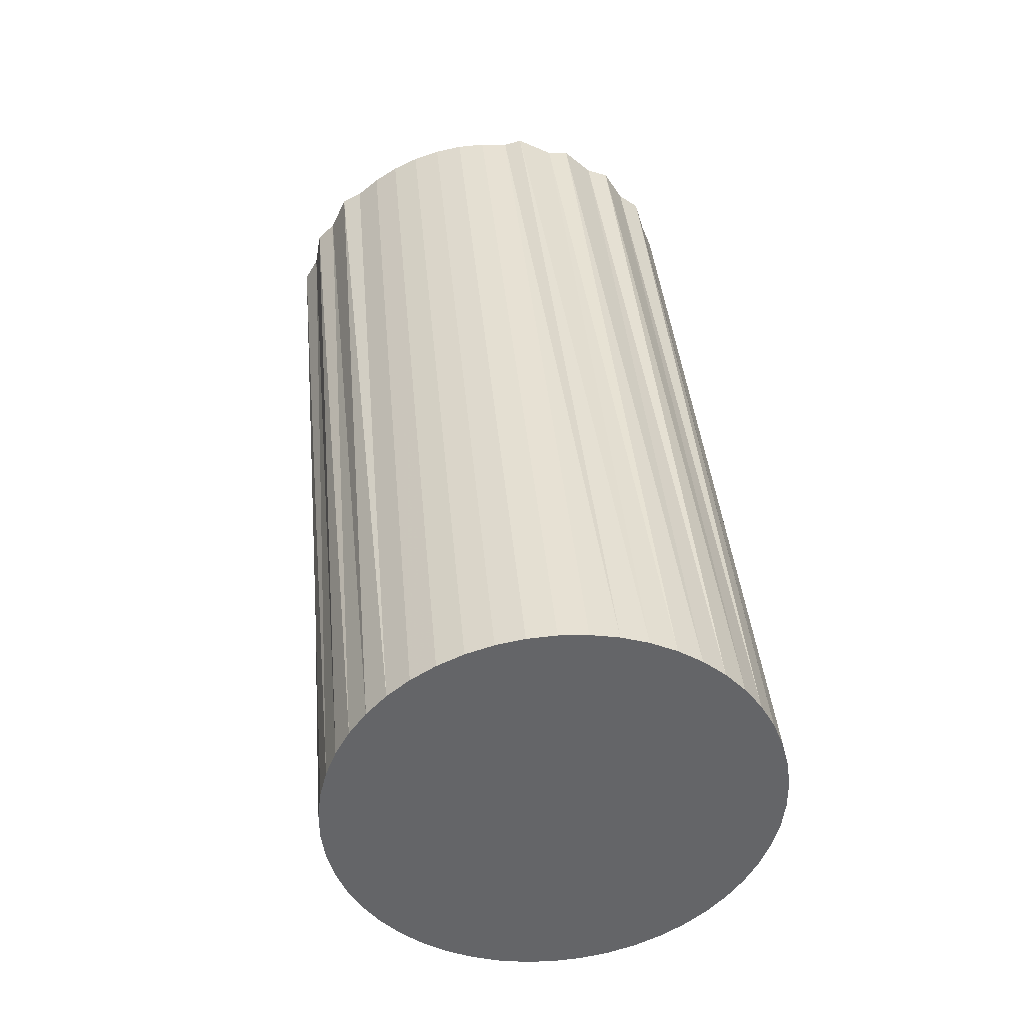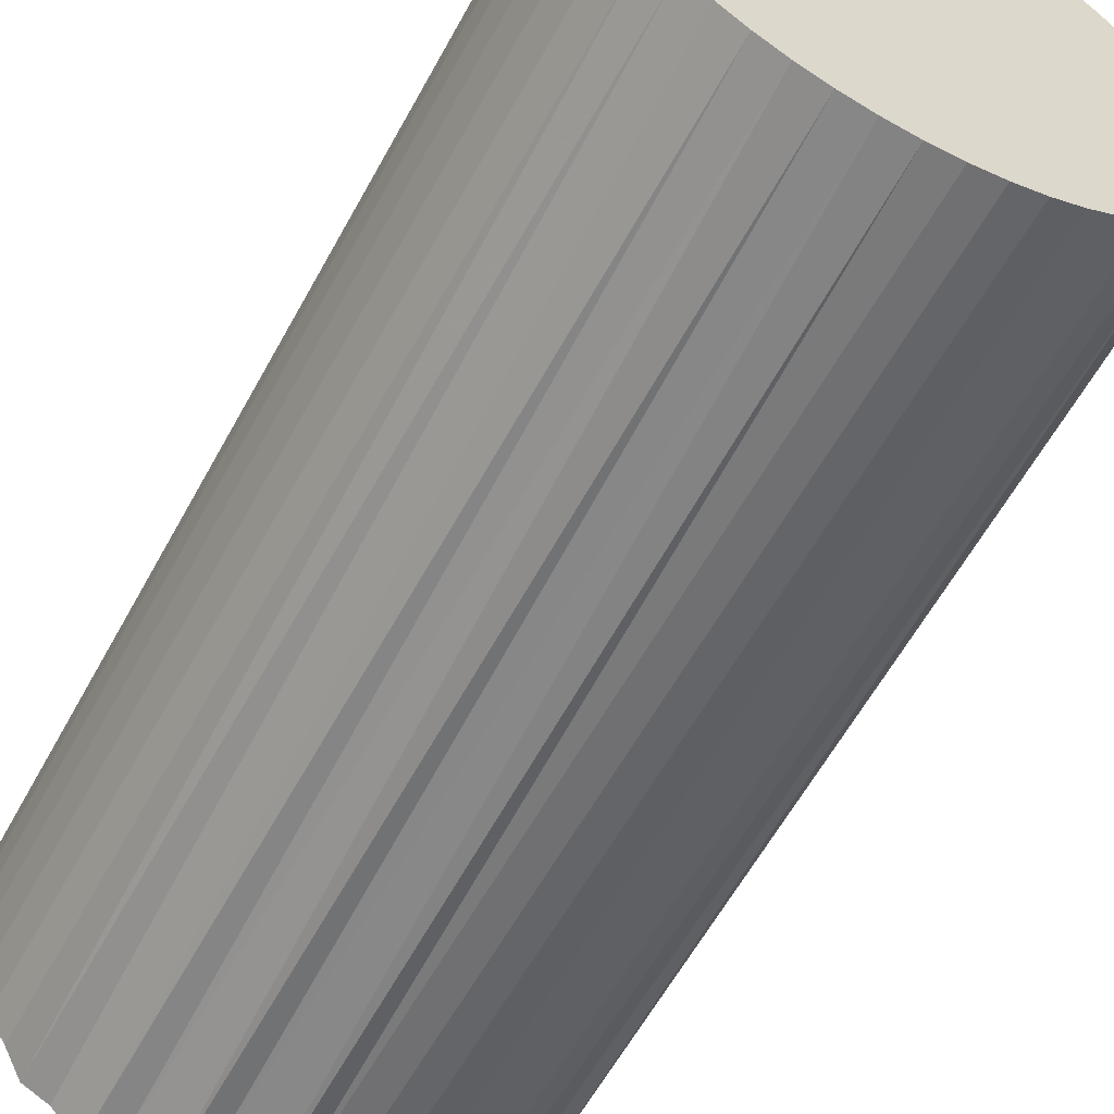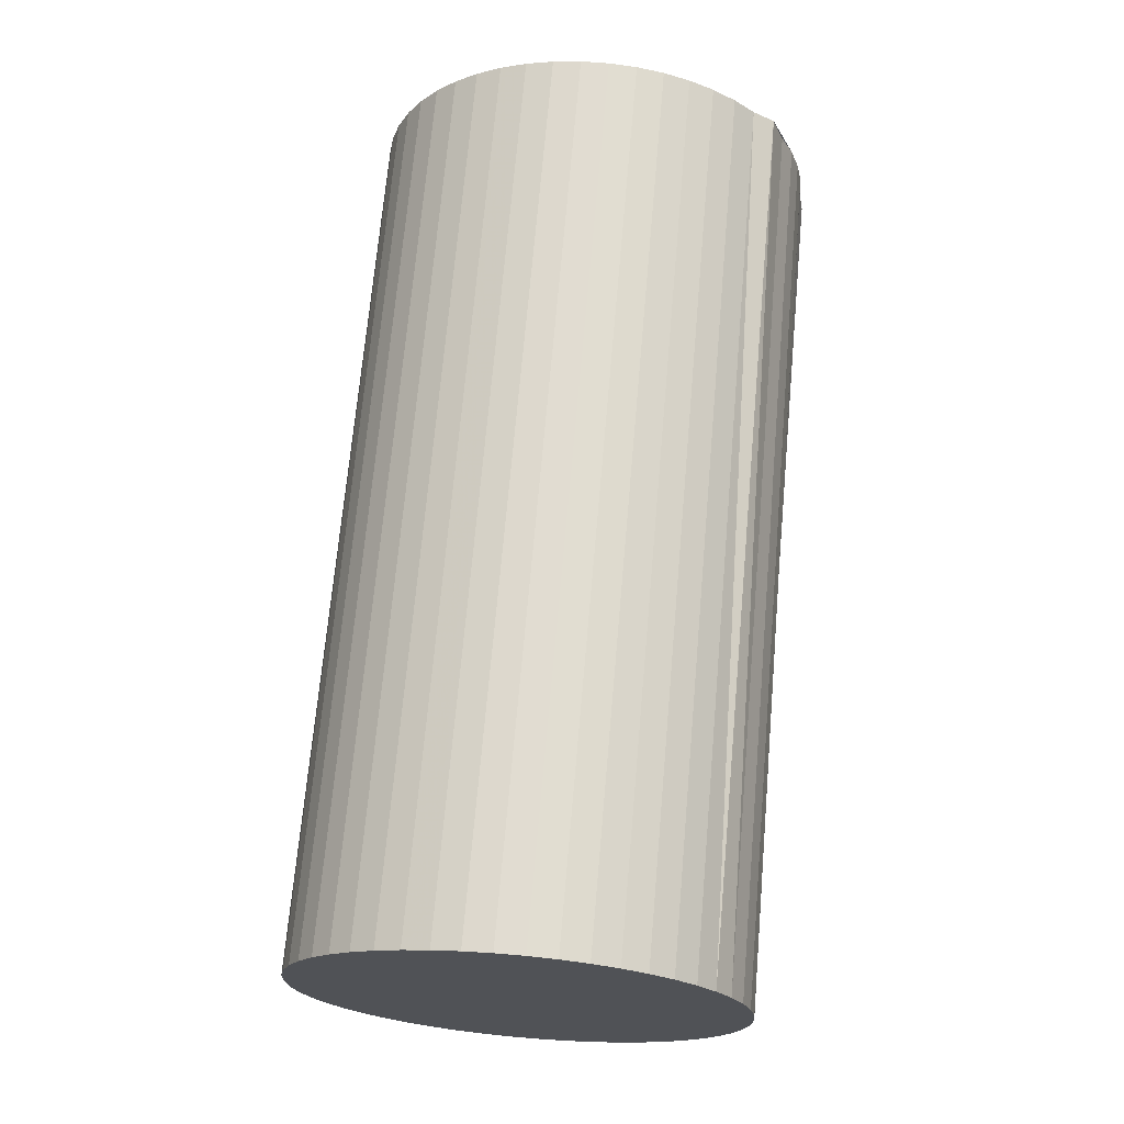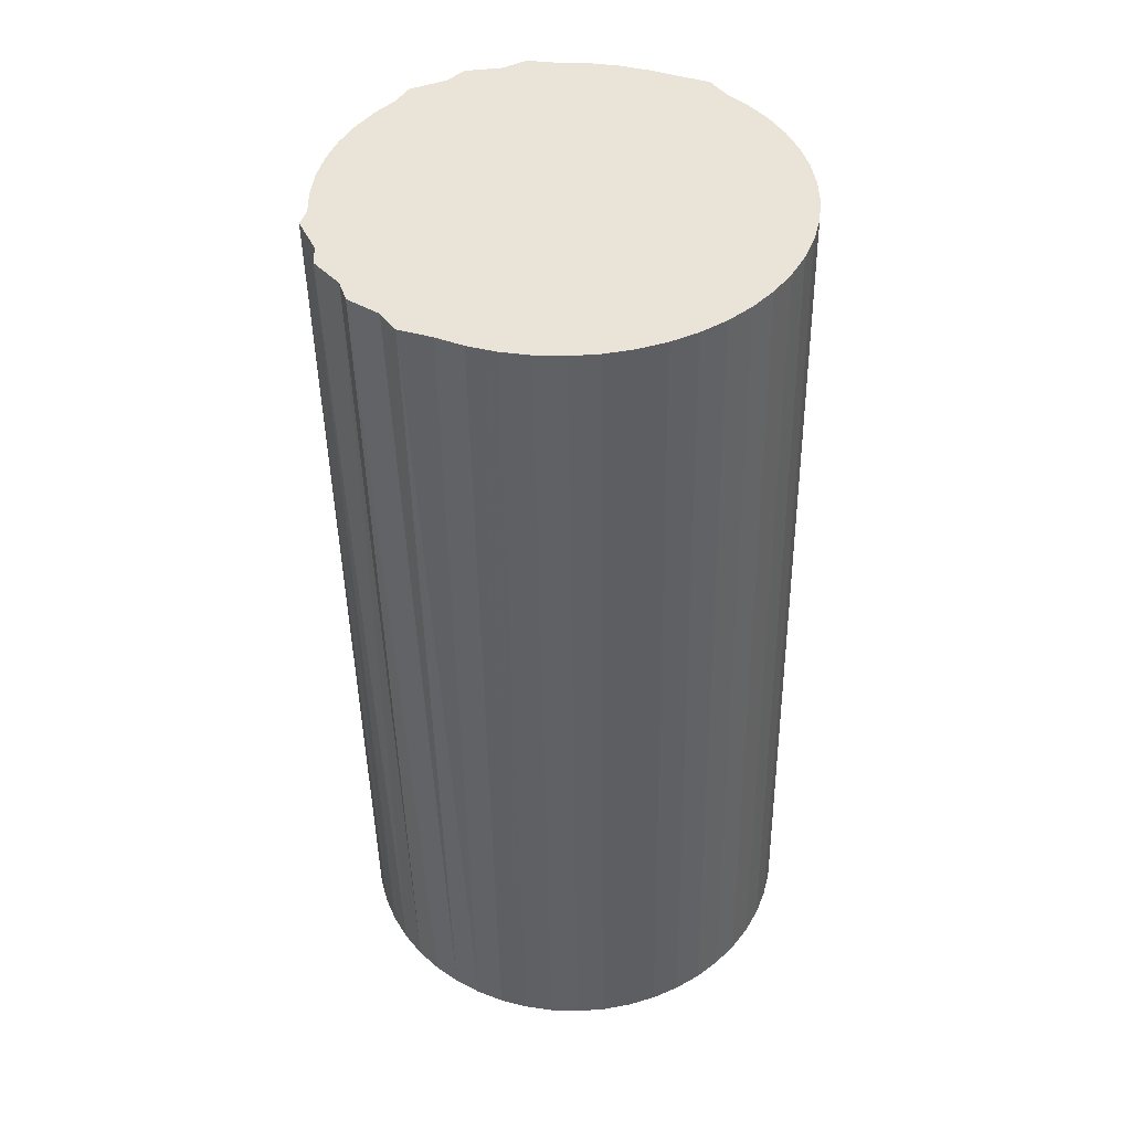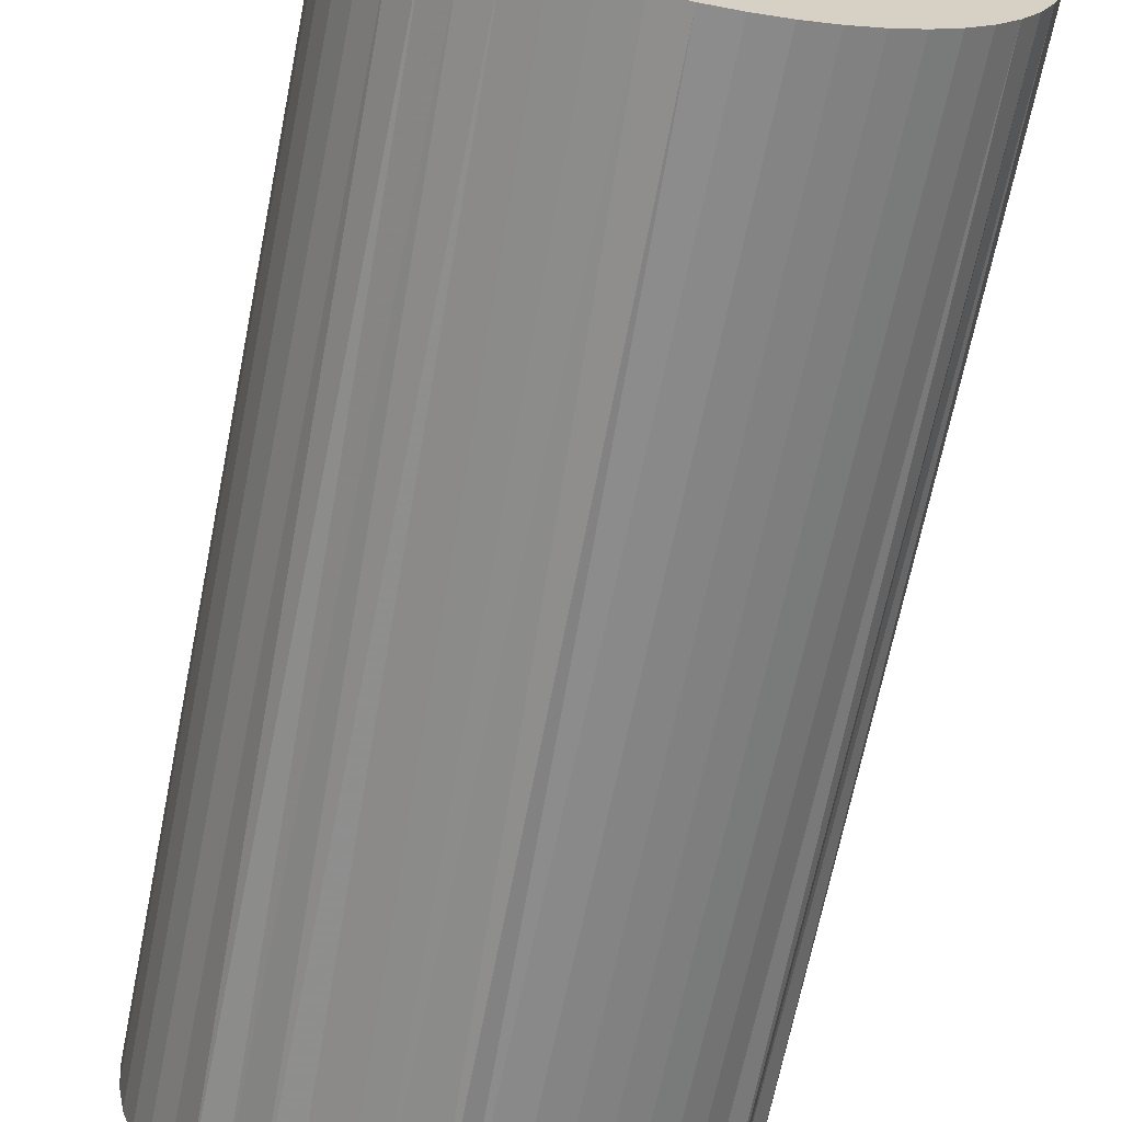
<metadata>
{"format":"obj","ext":"obj","renderer":"f3d","projection":"perspective","resolution":1024,"background":"white","views":[{"elev":-52.2,"azim":-11.3,"up":"+Z"},{"elev":-58.4,"azim":146.7,"up":"+Y"},{"elev":-20.4,"azim":172.7,"up":"+Z"},{"elev":48.5,"azim":81.2,"up":"+Z"},{"elev":-64.3,"azim":163.7,"up":"+Y"}]}
</metadata>
<code>
v -0.07929 -0.0109 -0.006929
v -0.07929 -0.0109 -0.006929
v -0.07929 -0.0109 -0.006929
v -0.07969 -0.0124 -0.006964
v -0.07969 -0.0124 -0.006964
v -0.07969 -0.0124 -0.006964
v -0.07975 -0.012 -0.006969
v -0.07975 -0.012 -0.006969
v -0.07975 -0.012 -0.006969
v -0.07954 -0.01277 -0.006951
v -0.07954 -0.01277 -0.006951
v -0.07954 -0.01277 -0.006951
v -0.0782 -0.01355 -0.006834
v -0.0782 -0.01355 -0.006834
v -0.0782 -0.01355 -0.006834
v -0.0778 -0.0135 -0.006799
v -0.0778 -0.0135 -0.006799
v -0.0778 -0.0135 -0.006799
v -0.07743 -0.01334 -0.006766
v -0.07743 -0.01334 -0.006766
v -0.07711 -0.0131 -0.006738
v -0.07711 -0.0131 -0.006738
v -0.07711 -0.0131 -0.006738
v -0.07675 -0.01165 -0.006707
v -0.07675 -0.01165 -0.006707
v -0.077 -0.0129 -0.006729
v -0.077 -0.0129 -0.006729
v -0.077 -0.0129 -0.006729
v -0.0795 -0.01126 -0.006948
v -0.0795 -0.01126 -0.006948
v -0.0795 -0.01126 -0.006948
v -0.0795 -0.01126 -0.006948
v -0.0795 -0.01126 -0.006948
v -0.0795 -0.01126 -0.006948
v -0.0795 -0.01126 -0.006948
v -0.0795 -0.01126 -0.006948
v -0.0795 -0.01126 -0.006948
v -0.07672 -0.01221 -0.006704
v -0.07672 -0.01221 -0.006704
v -0.07672 -0.01221 -0.006704
v -0.07827 -0.0105 -0.00684
v -0.07827 -0.0105 -0.00684
v -0.07914 -0.01083 -0.006916
v -0.07914 -0.01083 -0.006916
v -0.07914 -0.01083 -0.006916
v -0.07723 -0.01086 -0.006749
v -0.07723 -0.01086 -0.006749
v -0.07723 -0.01086 -0.006749
v -0.07864 -0.01057 -0.006872
v -0.07864 -0.01057 -0.006872
v -0.07864 -0.01057 -0.006872
v -0.07882 -0.01063 -0.006888
v -0.07882 -0.01063 -0.006888
v -0.07882 -0.01063 -0.006888
v -0.0796 -0.01253 -0.006956
v -0.0796 -0.01253 -0.006956
v -0.0796 -0.01253 -0.006956
v -0.07886 -0.01335 -0.006891
v -0.07886 -0.01335 -0.006891
v -0.07886 -0.01335 -0.006891
v -0.07868 -0.01342 -0.006876
v -0.07868 -0.01342 -0.006876
v -0.07868 -0.01342 -0.006876
v -0.07964 -0.01161 -0.00696
v -0.07964 -0.01161 -0.00696
v -0.07964 -0.01161 -0.00696
v -0.07969 -0.01217 -0.006964
v -0.07969 -0.01217 -0.006964
v -0.07969 -0.01217 -0.006964
v -0.07648 -0.0129 -0.01271
v -0.07648 -0.0129 -0.01271
v -0.07648 -0.0129 -0.01271
v -0.0766 -0.01304 -0.01272
v -0.0766 -0.01304 -0.01272
v -0.0766 -0.01304 -0.01272
v -0.0769 -0.01328 -0.01274
v -0.0769 -0.01328 -0.01274
v -0.0769 -0.01328 -0.01274
v -0.07742 -0.01348 -0.01279
v -0.07742 -0.01348 -0.01279
v -0.07742 -0.01348 -0.01279
v -0.07779 -0.0135 -0.01282
v -0.07779 -0.0135 -0.01282
v -0.07779 -0.0135 -0.01282
v -0.07913 -0.01235 -0.01294
v -0.07913 -0.01235 -0.01294
v -0.07913 -0.01235 -0.01294
v -0.07887 -0.0111 -0.01292
v -0.07887 -0.0111 -0.01292
v -0.07756 -0.0105 -0.0128
v -0.07756 -0.0105 -0.0128
v -0.07756 -0.0105 -0.0128
v -0.07618 -0.01202 -0.01268
v -0.07618 -0.01202 -0.01268
v -0.07618 -0.01202 -0.01268
v -0.0785 -0.01326 -0.01288
v -0.0785 -0.01326 -0.01288
v -0.0785 -0.01326 -0.01288
v -0.07898 -0.01126 -0.01292
v -0.07898 -0.01126 -0.01292
v -0.07898 -0.01126 -0.01292
v -0.07898 -0.01126 -0.01292
v -0.07898 -0.01126 -0.01292
v -0.07898 -0.01126 -0.01292
v -0.07898 -0.01126 -0.01292
v -0.07898 -0.01126 -0.01292
v -0.07898 -0.01126 -0.01292
v -0.07898 -0.01126 -0.01292
v -0.07865 -0.01314 -0.0129
v -0.07865 -0.01314 -0.0129
v -0.07812 -0.01057 -0.01285
v -0.07812 -0.01057 -0.01285
v -0.07812 -0.01057 -0.01285
v -0.07738 -0.01053 -0.01278
v -0.07738 -0.01053 -0.01278
v -0.07686 -0.01074 -0.01274
v -0.07686 -0.01074 -0.01274
v -0.07916 -0.01179 -0.01294
v -0.07916 -0.01179 -0.01294
v -0.07916 -0.01179 -0.01294
v -0.07832 -0.0135 -0.006844
v -0.07832 -0.0135 -0.006844
v -0.07832 -0.0135 -0.006844
v -0.07798 -0.01347 -0.01284
v -0.07798 -0.01347 -0.01284
v -0.0785 -0.01347 -0.00686
v -0.0785 -0.01347 -0.00686
v -0.0785 -0.01347 -0.00686
v -0.07816 -0.01342 -0.01285
v -0.07816 -0.01342 -0.01285
v -0.07816 -0.01342 -0.01285
v -0.07833 -0.01335 -0.01287
v -0.07833 -0.01335 -0.01287
v -0.07902 -0.01326 -0.006905
v -0.07902 -0.01326 -0.006905
v -0.07917 -0.01314 -0.006919
v -0.07917 -0.01314 -0.006919
v -0.07917 -0.01314 -0.006919
v -0.07878 -0.01301 -0.01291
v -0.07878 -0.01301 -0.01291
v -0.07878 -0.01301 -0.01291
v -0.0793 -0.01301 -0.00693
v -0.0793 -0.01301 -0.00693
v -0.0793 -0.01301 -0.00693
v -0.07942 -0.01286 -0.006941
v -0.07942 -0.01286 -0.006941
v -0.0789 -0.01286 -0.01292
v -0.0789 -0.01286 -0.01292
v -0.0789 -0.01286 -0.01292
v -0.079 -0.0127 -0.01293
v -0.079 -0.0127 -0.01293
v -0.079 -0.0127 -0.01293
v -0.07908 -0.01253 -0.01293
v -0.07908 -0.01253 -0.01293
v -0.07908 -0.01253 -0.01293
v -0.07916 -0.01217 -0.01294
v -0.07916 -0.01217 -0.01294
v -0.07916 -0.01217 -0.01294
v -0.07917 -0.01198 -0.01294
v -0.07917 -0.01198 -0.01294
v -0.07917 -0.01198 -0.01294
v -0.07968 -0.01179 -0.006963
v -0.07968 -0.01179 -0.006963
v -0.07968 -0.01179 -0.006963
v -0.07912 -0.01161 -0.01294
v -0.07912 -0.01161 -0.01294
v -0.07912 -0.01161 -0.01294
v -0.07958 -0.01143 -0.006955
v -0.07958 -0.01143 -0.006955
v -0.07906 -0.01143 -0.01293
v -0.07906 -0.01143 -0.01293
v -0.0794 -0.0111 -0.006939
v -0.0794 -0.0111 -0.006939
v -0.07875 -0.01096 -0.01291
v -0.07875 -0.01096 -0.01291
v -0.07875 -0.01096 -0.01291
v -0.07861 -0.01083 -0.01289
v -0.07861 -0.01083 -0.01289
v -0.07861 -0.01083 -0.01289
v -0.07898 -0.01072 -0.006902
v -0.07898 -0.01072 -0.006902
v -0.07898 -0.01072 -0.006902
v -0.07846 -0.01072 -0.01288
v -0.07846 -0.01072 -0.01288
v -0.07846 -0.01072 -0.01288
v -0.0783 -0.01063 -0.01287
v -0.0783 -0.01063 -0.01287
v -0.0783 -0.01063 -0.01287
v -0.07846 -0.01052 -0.006857
v -0.07846 -0.01052 -0.006857
v -0.07846 -0.01052 -0.006857
v -0.07794 -0.01052 -0.01283
v -0.07794 -0.01052 -0.01283
v -0.07775 -0.0105 -0.01282
v -0.07775 -0.0105 -0.01282
v -0.07775 -0.0105 -0.01282
v -0.07809 -0.0105 -0.006824
v -0.07809 -0.0105 -0.006824
v -0.0779 -0.01053 -0.006808
v -0.0779 -0.01053 -0.006808
v -0.0779 -0.01053 -0.006808
v -0.07772 -0.01058 -0.006792
v -0.07772 -0.01058 -0.006792
v -0.07772 -0.01058 -0.006792
v -0.0772 -0.01058 -0.01277
v -0.0772 -0.01058 -0.01277
v -0.0772 -0.01058 -0.01277
v -0.07755 -0.01065 -0.006777
v -0.07755 -0.01065 -0.006777
v -0.07702 -0.01065 -0.01275
v -0.07702 -0.01065 -0.01275
v -0.07702 -0.01065 -0.01275
v -0.07738 -0.01074 -0.006762
v -0.07738 -0.01074 -0.006762
v -0.07671 -0.01086 -0.01273
v -0.07671 -0.01086 -0.01273
v -0.07657 -0.01099 -0.01271
v -0.07657 -0.01099 -0.01271
v -0.0771 -0.01099 -0.006737
v -0.0771 -0.01099 -0.006737
v -0.0771 -0.01099 -0.006737
v -0.07698 -0.01114 -0.006727
v -0.07698 -0.01114 -0.006727
v -0.07688 -0.0113 -0.006718
v -0.07688 -0.0113 -0.006718
v -0.07646 -0.01114 -0.0127
v -0.07646 -0.01114 -0.0127
v -0.07636 -0.0113 -0.0127
v -0.07636 -0.0113 -0.0127
v -0.0768 -0.01147 -0.006712
v -0.0768 -0.01147 -0.006712
v -0.07628 -0.01147 -0.01269
v -0.07628 -0.01147 -0.01269
v -0.07623 -0.01165 -0.01268
v -0.07623 -0.01165 -0.01268
v -0.07672 -0.01183 -0.006704
v -0.07672 -0.01183 -0.006704
v -0.07619 -0.01183 -0.01268
v -0.07619 -0.01183 -0.01268
v -0.07619 -0.01183 -0.01268
v -0.07671 -0.01202 -0.006703
v -0.07671 -0.01202 -0.006703
v -0.0762 -0.01221 -0.01268
v -0.0762 -0.01221 -0.01268
v -0.0762 -0.01221 -0.01268
v -0.07676 -0.01239 -0.006708
v -0.07676 -0.01239 -0.006708
v -0.07676 -0.01239 -0.006708
v -0.07624 -0.01239 -0.01268
v -0.07624 -0.01239 -0.01268
v -0.07624 -0.01239 -0.01268
v -0.07682 -0.01257 -0.006713
v -0.07682 -0.01257 -0.006713
v -0.07682 -0.01257 -0.006713
v -0.0763 -0.01257 -0.01269
v -0.0763 -0.01257 -0.01269
v -0.07638 -0.01274 -0.0127
v -0.07638 -0.01274 -0.0127
v -0.0769 -0.01274 -0.00672
v -0.0769 -0.01274 -0.00672
v -0.0769 -0.01274 -0.00672
v -0.07727 -0.01317 -0.006752
v -0.07727 -0.01317 -0.006752
v -0.07674 -0.01317 -0.01273
v -0.07674 -0.01317 -0.01273
v -0.07758 -0.01337 -0.00678
v -0.07758 -0.01337 -0.00678
v -0.07758 -0.01337 -0.00678
v -0.07706 -0.01337 -0.01276
v -0.07706 -0.01337 -0.01276
v -0.07724 -0.01343 -0.01277
v -0.07724 -0.01343 -0.01277
v -0.07724 -0.01343 -0.01277
v -0.07794 -0.01348 -0.006811
v -0.07794 -0.01348 -0.006811
v -0.07761 -0.0135 -0.0128
v -0.07761 -0.0135 -0.0128
v -0.07761 -0.0135 -0.0128
f 201 198 33
f 22 27 32
f 33 237 25
f 32 122 14
f 28 261 33
f 32 260 253
f 33 254 248
f 247 39 32
f 33 40 242
f 33 242 237
f 25 231 33
f 33 231 225
f 33 225 223
f 198 42 33
f 33 42 190
f 32 189 49
f 172 31 2
f 1 32 43
f 15 275 33
f 33 275 18
f 32 17 267
f 268 20 33
f 33 20 263
f 33 263 23
f 223 221 33
f 32 220 47
f 33 48 214
f 214 209 33
f 33 209 204
f 32 203 200
f 50 53 34
f 32 52 180
f 36 181 44
f 30 168 64
f 68 5 35
f 32 4 55
f 143 137 33
f 32 136 134
f 32 134 58
f 59 62 33
f 32 61 126
f 33 127 123
f 65 163 33
f 29 162 7
f 32 8 67
f 56 11 33
f 32 10 145
f 32 145 142
f 234 239 104
f 70 73 103
f 104 74 264
f 104 264 77
f 76 269 103
f 103 269 271
f 104 272 80
f 79 277 103
f 104 278 83
f 103 82 124
f 85 156 103
f 104 157 159
f 88 175 102
f 100 174 177
f 105 178 184
f 192 195 104
f 103 194 91
f 104 92 114
f 226 228 104
f 104 228 232
f 104 232 234
f 238 93 103
f 104 94 244
f 103 243 249
f 250 255 104
f 104 255 257
f 104 257 71
f 124 129 103
f 104 130 132
f 104 132 97
f 96 109 103
f 103 109 139
f 104 140 148
f 183 187 103
f 101 186 111
f 104 112 192
f 114 206 104
f 103 205 210
f 104 211 116
f 116 215 104
f 104 215 217
f 104 217 226
f 147 150 103
f 106 151 154
f 104 153 86
f 160 119 106
f 99 118 165
f 107 166 170
f 84 121 128
f 84 128 125
f 125 128 63
f 125 63 131
f 131 63 60
f 131 60 133
f 133 60 135
f 133 135 98
f 98 135 138
f 98 138 110
f 110 138 144
f 110 144 141
f 141 144 146
f 141 146 149
f 149 146 12
f 149 12 152
f 152 12 57
f 152 57 155
f 155 57 6
f 155 6 87
f 87 6 69
f 87 69 158
f 158 69 9
f 158 9 161
f 161 9 164
f 161 164 120
f 120 164 66
f 120 66 167
f 167 66 169
f 167 169 171
f 171 169 37
f 171 37 108
f 108 37 173
f 108 173 89
f 89 173 3
f 89 3 176
f 176 3 45
f 176 45 179
f 179 45 182
f 179 182 185
f 185 182 54
f 185 54 188
f 188 54 51
f 188 51 113
f 113 51 191
f 113 191 193
f 193 191 41
f 193 41 196
f 196 41 197
f 196 197 90
f 90 197 199
f 90 199 115
f 115 199 202
f 115 202 207
f 207 202 208
f 207 208 212
f 212 208 213
f 212 213 117
f 117 213 46
f 117 46 216
f 216 46 219
f 216 219 218
f 218 219 222
f 218 222 227
f 227 222 224
f 227 224 229
f 229 224 230
f 229 230 233
f 233 230 24
f 233 24 235
f 235 24 236
f 235 236 240
f 240 236 241
f 240 241 95
f 95 241 38
f 95 38 245
f 245 38 246
f 245 246 251
f 251 246 252
f 251 252 256
f 256 252 259
f 256 259 258
f 258 259 26
f 258 26 72
f 72 26 21
f 72 21 75
f 75 21 262
f 75 262 265
f 265 262 19
f 265 19 78
f 78 19 266
f 78 266 270
f 270 266 16
f 270 16 273
f 273 16 274
f 273 274 81
f 81 274 13
f 81 13 276
f 276 13 121
f 276 121 84

</code>
